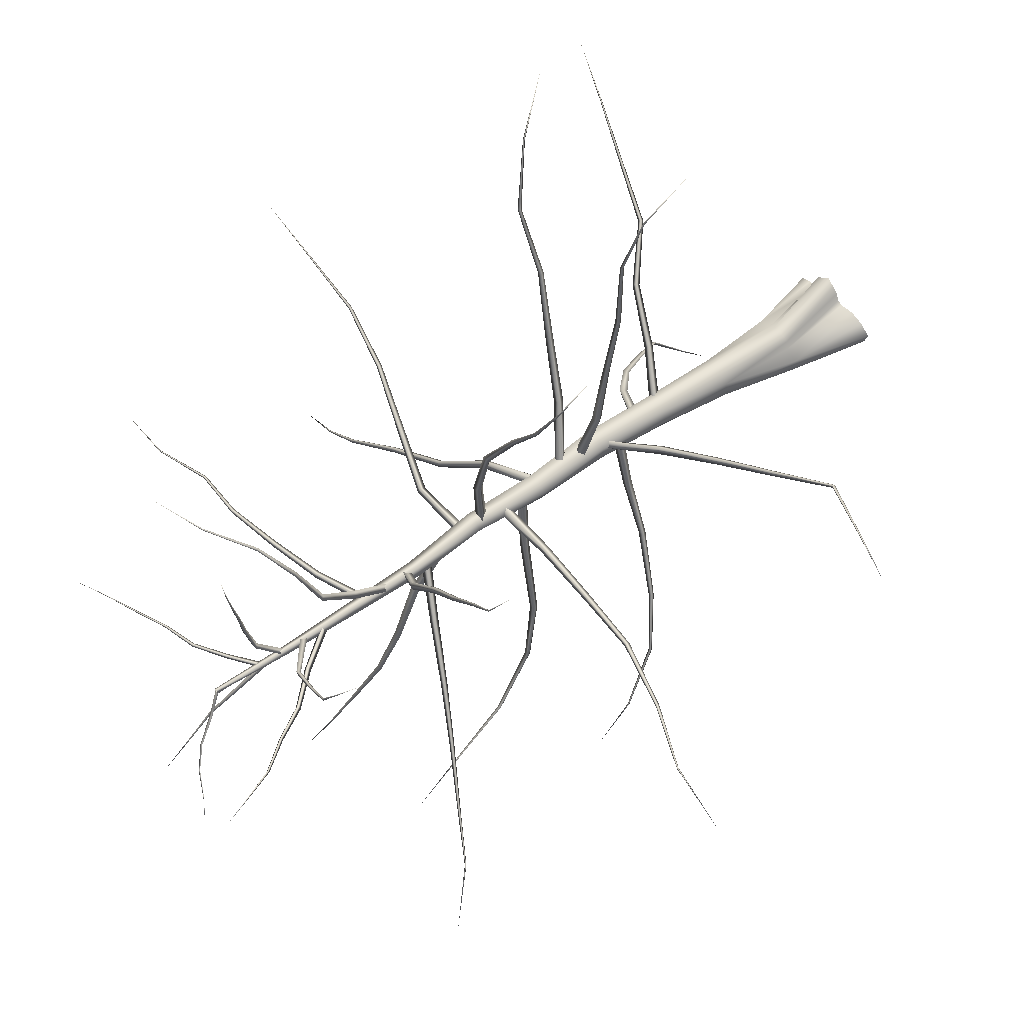
<metadata>
{"format":"obj","ext":"obj","renderer":"f3d","projection":"perspective","resolution":1024,"background":"white","views":[{"elev":56.2,"azim":-129.3,"up":"+Z"}]}
</metadata>
<code>
v  3.535 14.92 3.486
v  1.325 14.93 3.776
v  3.446 0 2.789
v  5.283 0 2.69
v  7.24 0 1.937
v  4.276 14.97 1.548
v  7.449 0 0.3877
v  7.507 0 -1.192
v  4.407 15.03 -0.4658
v  6.908 0 -2.655
v  5.678 0 -3.69
v  3.075 15.08 -1.983
v  3.659 0 -3.661
v  2.67 0 -4.115
v  2.299 15.13 -3.7
v  2.115 0 -5.515
v  1.153 0 -7.298
v  0.6292 15.17 -4.704
v  -0.4287 0 -8.124
v  -1.967 0 -7.331
v  -1.344 15.19 -4.897
v  -3.126 0 -6.13
v  -3.564 0 -4.398
v  -2.79 15.16 -3.487
v  -3.492 0 -2.825
v  -5.448 15.18 -3.522
v  -6.734 0 -3.428
v  -9.81 0 -2.625
v  -6.968 15.13 -1.562
v  -11.23 0 -0.5848
v  -12.11 0 1.923
v  -6.941 15.06 0.934
v  -9.728 0 3.738
v  -6.992 0 4.544
v  -4.319 15.01 2.205
v  -3.999 0 4.002
v  -2.892 0 4.457
v  -3.935 14.94 4.284
v  -2.301 0 6.002
v  -1.125 0 7.12
v  -2.108 14.91 5.178
v  0.4407 0 8.352
v  1.894 0 7.06
v  -0.1065 14.9 5.141
v  3.196 0 6.267
v  3.544 0 4.373
v  3.138 29.75 3.25
v  0.9196 29.82 4.657
v  3.967 29.82 0.7916
v  3.179 30 -1.733
v  0.8 30.21 -2.905
v  -1.65 30.33 -2.226
v  -3.582 30.37 -0.4424
v  -3.008 30.2 2.088
v  -1.612 30.01 4.1
v  3.465 44.79 4.005
v  1.176 44.88 5.026
v  4.383 44.86 1.72
v  3.459 45.04 -0.5411
v  1.204 45.23 -1.404
v  -1.055 45.33 -0.5412
v  -2.087 45.27 1.714
v  -1.113 45.08 4.009
v  4.065 60 4.807
v  1.559 60.05 5.426
v  5.142 60 2.402
v  3.843 60.06 0.1226
v  1.31 60.12 -0.2832
v  -0.5805 60.15 1.395
v  -0.4759 60.11 3.914
v  3.672 75.08 3.892
v  1.214 75.12 4.49
v  4.442 75.08 1.409
v  2.519 75.12 -0.2271
v  0.1536 75.16 0.316
v  -0.6896 75.16 2.74
v  4.408 90.15 3.736
v  2.179 90.07 4.691
v  4.066 90.23 1.335
v  1.762 90.2 0.9348
v  0.4346 90.1 2.956
v  2.996 105.2 3.57
v  0.9283 105.1 4.718
v  1.693 105.2 1.564
v  -0.2091 105.1 2.789
v  2.829 120.2 4.03
v  1.306 120.1 5.007
v  1.79 120.2 2.595
v  0.3492 120.2 3.535
v  2.666 135.2 4.555
v  1.679 135.2 5.315
v  1.964 135.2 3.566
v  0.9436 135.3 4.275
v  3.401 150.2 4.39
v  2.854 150.3 4.745
v  3.061 150.2 3.839
v  2.531 150.3 4.19
v  9.926 40.74 9.63
v  9.015 39.41 9.869
v  0.9938 44 1.518
v  2.056 45.63 1.121
v  8.796 40.72 10.83
v  0.5708 45.62 2.489
v  18.91 36.53 17.38
v  18.07 35.47 17.5
v  18.04 36.47 18.34
v  26.31 29.02 24.18
v  25.74 28.21 24.29
v  25.72 28.95 24.97
v  36.68 25.33 30.06
v  36.39 24.75 30.22
v  36.33 25.25 30.63
v  46.92 21.73 36.39
v  46.79 21.45 36.46
v  46.77 21.7 36.68
v  57.88 17.68 41.02
v  11.32 44.81 -4.542
v  11.15 43.56 -3.535
v  1.269 48.73 2.018
v  1.007 50.46 1.195
v  12.26 44.7 -3.193
v  2.167 50.31 2.746
v  18.7 37.28 -11.81
v  18.51 36.31 -10.91
v  19.58 37.06 -10.8
v  24.23 28.3 -19.13
v  24.05 27.6 -18.45
v  24.93 28.12 -18.43
v  29.39 19.43 -26.75
v  29.27 18.95 -26.31
v  29.88 19.2 -26.39
v  29.12 10.87 -36.26
v  29.07 10.62 -36.05
v  29.38 10.71 -36.12
v  29.84 2.409 -45.9
v  -3.391 55.51 -9.939
v  -2.616 53.97 -10.24
v  1.705 53.35 2.24
v  0.8054 55.25 2.569
v  -1.751 55.42 -10.55
v  2.773 55.17 1.906
v  -8.063 55.16 -22.11
v  -7.578 53.97 -22.6
v  -6.87 55.11 -22.82
v  -15.95 59.05 -31.87
v  -15.65 58.2 -32.34
v  -15.07 59.02 -32.39
v  -20.38 62.5 -43.9
v  -20.2 61.92 -44.26
v  -19.74 62.43 -44.15
v  -23.05 70.26 -54.28
v  -22.96 69.98 -54.46
v  -22.71 70.19 -54.34
v  -21.22 76.09 -66.05
v  -8.74 53.38 7.476
v  -8.527 52.02 6.483
v  1.967 58.16 2.432
v  2.062 59.32 3.721
v  2.124 60.61 2.568
v  -9.402 53.37 5.901
v  2.029 59.46 1.309
v  -20.25 49.31 12.67
v  -20.22 48.15 11.94
v  -20.83 49.29 11.43
v  -31.93 45.73 18.05
v  -31.93 44.85 17.5
v  -32.37 45.7 17.11
v  -43.54 42.13 23.52
v  -43.68 41.54 23.21
v  -43.76 42.12 22.88
v  -55.69 47.07 25.92
v  -55.83 46.79 25.79
v  -55.76 47.06 25.58
v  -67.79 52.21 28.26
v  0.1943 62.75 15.8
v  -0.7143 61.22 15.5
v  2.003 62.92 2.388
v  3.215 64.15 2.66
v  2.058 65.43 2.433
v  -1.615 62.79 15.61
v  0.8859 64.2 2.17
v  -0.1744 60.96 29.24
v  -0.8482 59.79 29.06
v  -1.536 60.97 29.25
v  -0.1349 58.29 42.6
v  -0.6709 57.36 42.49
v  -1.193 58.28 42.64
v  0.74 57 56.18
v  0.3856 56.38 56.08
v  0.0253 57.01 56.14
v  -2.086 54.59 69.4
v  -2.255 54.29 69.25
v  -2.435 54.6 69.31
v  -5.815 47.81 80.67
v  9.398 64.47 13.01
v  8.353 63.01 13.11
v  1.961 67.74 2.269
v  2.814 68.96 1.321
v  1.971 70.16 2.257
v  7.875 64.54 13.85
v  1.135 68.97 3.186
v  15.21 61.97 25.27
v  14.39 60.77 25.42
v  13.94 62.03 25.87
v  20.44 59.58 37.77
v  19.88 58.71 37.96
v  19.48 59.66 38.25
v  26.87 59.28 49.98
v  26.46 58.69 50.05
v  26.22 59.33 50.28
v  31.04 54.62 62.34
v  30.8 54.36 62.29
v  30.71 54.65 62.5
v  35.82 46.35 72.29
v  14.1 78.15 -2.474
v  14.86 76.64 -1.92
v  2.043 72.51 2.017
v  1.355 73.78 0.9945
v  1.758 75.01 2.214
v  14.96 78.17 -0.8976
v  2.457 73.73 3.257
v  24.49 81.04 -11.09
v  25.08 79.85 -10.64
v  25.27 81.08 -9.912
v  36.75 83.45 -17.26
v  37.17 82.51 -16.86
v  37.29 83.42 -16.31
v  48.43 85.94 -24.27
v  48.66 85.31 -24
v  48.86 85.95 -23.69
v  58.88 84.34 -33.27
v  58.96 84.03 -33.11
v  59.1 84.35 -32.99
v  70.41 82.22 -40.71
v  -1.877 80.53 -10.96
v  -1.025 79.02 -11.48
v  2.029 77.32 2.036
v  0.8148 78.5 2.529
v  2.052 79.79 2.404
v  -0.1785 80.57 -11.53
v  3.285 78.57 1.9
v  -7.499 82.9 -23.53
v  -6.822 81.68 -23.94
v  -6.081 82.95 -23.9
v  -8.515 85.3 -37.3
v  -8.013 84.44 -37.71
v  -7.419 85.27 -37.41
v  -9.329 93.3 -48.6
v  -9.023 92.84 -49.06
v  -8.614 93.28 -48.65
v  -9.309 104.3 -57.09
v  -9.155 104.2 -57.35
v  -8.944 104.3 -57.12
v  -9.555 115.6 -65.33
v  -10.9 84.28 4.856
v  -11.06 82.83 3.987
v  2.003 82.1 2.423
v  2.462 83.28 3.59
v  2.511 84.5 2.415
v  -11.05 84.32 3.161
v  2.052 83.36 1.205
v  -24.24 85.17 5.375
v  -24.38 84.02 4.675
v  -24.32 85.21 3.984
v  -37.56 86.34 5.97
v  -37.7 85.47 5.454
v  -37.52 86.37 4.924
v  -50.34 89.73 4.09
v  -50.53 89.16 3.732
v  -50.29 89.73 3.404
v  -62.48 95.31 4.009
v  -62.54 95.03 3.835
v  -62.44 95.31 3.662
v  -75.38 96.51 0.541
v  2.096 90.24 15.75
v  1.286 88.71 15.71
v  2.507 86.92 2.825
v  3.47 88.69 2.51
v  0.3966 90.17 15.5
v  1.423 88.68 2.529
v  -0.8472 89.98 28.81
v  -1.435 88.76 28.54
v  -2.147 89.93 28.32
v  -7.536 88.98 40.27
v  -7.933 88.08 40.02
v  -8.411 88.96 39.74
v  -14.84 89.68 51.21
v  -15.12 89.08 51.07
v  -15.43 89.66 50.87
v  -20.86 89.49 62.93
v  -20.99 89.18 62.84
v  -21.17 89.48 62.8
v  -25.71 86.95 74.94
v  15.47 93.38 1.677
v  15.09 91.9 2.363
v  2.624 91.78 2.856
v  2.615 93.5 1.817
v  15.06 93.35 3.302
v  1.783 93.41 3.696
v  26.36 89.85 8.06
v  25.75 88.75 8.565
v  25.76 89.85 9.32
v  37.62 85.73 12.61
v  37.24 84.88 12.98
v  37.23 85.71 13.51
v  49.06 83.56 18.07
v  48.89 82.98 18.35
v  48.76 83.56 18.64
v  60.06 84.63 24.63
v  60.01 84.35 24.78
v  59.91 84.64 24.92
v  71.54 85.45 30.38
v  2.531 104.1 -8.371
v  3.771 103 -8.741
v  2.252 96.54 2.583
v  1.06 98.17 2.449
v  4.154 104.5 -8.057
v  2.555 98.2 3.776
v  3.248 108.2 -20.71
v  4.241 107.3 -20.88
v  4.57 108.5 -20.46
v  5.794 111.6 -33.07
v  6.483 110.9 -33.11
v  6.728 111.9 -32.77
v  9.827 115.4 -44.87
v  10.3 114.9 -44.88
v  10.46 115.5 -44.63
v  13.85 119.4 -56.55
v  14.08 119.2 -56.56
v  14.15 119.5 -56.43
v  18.15 123.8 -68.03
v  -6.572 107 -4.551
v  -6.255 105.8 -5.476
v  1.319 101.4 2.755
v  0.9399 102.9 3.865
v  -5.404 107.1 -5.601
v  2.35 103 2.609
v  -14.23 111 -12.92
v  -13.98 110.1 -13.64
v  -13.3 111.1 -13.74
v  -21.53 115.2 -21.52
v  -21.35 114.4 -22.09
v  -20.83 115.2 -22.15
v  -29.26 119.9 -29.38
v  -29.16 119.4 -29.79
v  -28.81 119.9 -29.83
v  -37.13 124.6 -37.15
v  -37.1 124.3 -37.38
v  -36.91 124.6 -37.38
v  -43.93 131.9 -43.76
v  -5.037 111.1 12.08
v  -5.886 109.9 11.64
v  0.9998 106.3 3.383
v  1.974 107.7 3.977
v  -6.138 111.3 11.07
v  1.092 107.7 2.383
v  -12.77 111.8 20.6
v  -13.39 110.9 20.17
v  -13.64 112 19.79
v  -20.67 113.3 28.8
v  -21.14 112.6 28.49
v  -21.32 113.4 28.19
v  -28.15 114.8 37.36
v  -28.48 114.3 37.18
v  -28.6 114.9 36.97
v  -35.38 116.8 46.04
v  -35.53 116.6 45.95
v  -35.61 116.8 45.88
v  -41 115.3 55.93
v  0.6457 120.7 10.74
v  0.082 119.7 11.67
v  1.521 111.1 3.864
v  2.188 112.4 3.025
v  -0.8393 120.5 10.74
v  0.4861 112.5 3.444
v  -0.6394 128.5 19.03
v  -1.091 127.6 19.64
v  -1.798 128.4 19.13
v  0.5312 132.6 29.55
v  0.1907 131.9 29.95
v  -0.342 132.6 29.74
v  3.142 137.7 39.29
v  2.95 137.3 39.67
v  2.597 137.7 39.51
v  8.074 144.8 46.63
v  7.991 144.6 46.84
v  7.818 144.8 46.77
v  13.21 150.4 55.1
v  10.94 121.5 4.604
v  11.25 120.3 5.229
v  1.856 115.9 3.624
v  1.367 117.3 2.812
v  10.81 121.4 5.928
v  1.26 117.2 4.461
v  21.25 123.7 5.366
v  21.4 122.8 5.9
v  21.15 123.7 6.478
v  31.53 125.7 6.758
v  31.57 125 7.147
v  31.53 125.7 7.587
v  41.95 124.7 5.571
v  42.01 124.2 5.838
v  41.96 124.7 6.138
v  51.94 128 6.58
v  51.96 127.8 6.713
v  51.9 128 6.86
v  62.2 128.6 9.042
v  4.692 128.6 -2.549
v  5.518 127.7 -2.963
v  1.744 120.8 3.338
v  0.7532 122 3.782
v  5.838 128.5 -2.007
v  2.22 121.9 4.387
v  8.526 135 -9.069
v  9.187 134.3 -9.4
v  9.486 135 -8.669
v  11.42 140.8 -16.64
v  11.92 140.2 -16.87
v  12.16 140.8 -16.38
v  14.56 146.1 -24.46
v  14.88 145.8 -24.59
v  15.05 146.1 -24.31
v  16.75 150.8 -32.94
v  16.92 150.7 -33.02
v  17 150.9 -32.88
v  18.38 156.7 -40.79
v  -3.256 134 3.749
v  -3.772 133.7 2.739
v  1.234 125.7 3.707
v  1.425 126.7 4.76
v  -2.821 134.4 2.692
v  2.318 126.7 3.643
v  -9.329 140.7 4.922
v  -9.859 140.5 4.133
v  -9.12 141.1 4.118
v  -14.16 147.8 7.968
v  -14.59 147.7 7.395
v  -14.02 148.2 7.357
v  -19.62 154.5 11.1
v  -19.93 154.4 10.74
v  -19.55 154.7 10.72
v  -23.79 161.3 15.55
v  -23.95 161.3 15.38
v  -23.75 161.5 15.35
v  -27.87 168.4 19.84
v  -2.844 135.4 9.288
v  -3.574 134.6 9.121
v  1.382 130.5 4.46
v  2.274 131.4 4.652
v  -3.494 135.5 8.496
v  1.59 131.5 3.623
v  -8.054 139.3 14
v  -8.536 138.7 13.79
v  -8.55 139.4 13.36
v  -14.45 140.8 18.65
v  -14.74 140.3 18.43
v  -14.83 140.8 18.17
v  -20.34 142.1 23.85
v  -20.55 141.8 23.71
v  -20.66 142.1 23.58
v  -24.55 142.1 30.64
v  -24.65 141.9 30.55
v  -24.73 142.1 30.53
v  -29.01 139.7 36.85
v  3.627 140.9 9.617
v  3.285 140.1 10.04
v  1.999 135.4 4.797
v  2.345 136.1 3.995
v  2.685 140.8 9.743
v  1.308 136.2 4.448
v  3.302 142.6 16.8
v  3.026 141.9 16.93
v  2.574 142.5 16.76
v  2.143 144 23.86
v  1.939 143.5 23.94
v  1.579 143.9 23.79
v  1.023 145.5 30.87
v  0.8942 145.2 30.92
v  0.6638 145.5 30.81
v  -0.7864 147.1 37.73
v  -0.8551 146.9 37.75
v  -0.9724 147 37.7
v  -1.238 148 44.9
v  7.392 144.7 4.342
v  7.766 144.1 4.765
v  2.592 140.2 4.389
v  2.092 140.9 3.882
v  7.282 144.7 5.157
v  2.059 140.9 4.84
v  12.53 148.5 5.796
v  12.74 147.9 6.132
v  12.43 148.5 6.47
v  18.78 150.2 6.44
v  18.91 149.7 6.682
v  18.74 150.2 6.942
v  24.73 152.7 7.04
v  24.82 152.4 7.209
v  24.7 152.7 7.372
v  30.7 155.1 7.832
v  30.75 155 7.913
v  30.67 155.1 7.994
v  36.32 158.1 9.129
v  3.916 149.4 1.123
v  4.411 149 0.8007
v  2.711 145.1 4.058
v  2.17 145.7 4.278
v  4.584 149.5 1.253
v  2.902 145.6 4.648
v  2.519 152.3 -2.95
v  2.903 152.1 -3.303
v  3.041 152.6 -2.976
v  0.8439 156.1 -6.356
v  1.13 155.9 -6.627
v  1.216 156.2 -6.399
v  -1.135 158.5 -10.61
v  -0.9701 158.4 -10.82
v  -0.9223 158.7 -10.69
v  -5.215 160.8 -13.06
v  -5.17 160.8 -13.19
v  -5.133 160.9 -13.11
v  -9.509 163.8 -14.16
g Oak_Tree
f 1 2 3 4
f 4 5 1
f 6 1 5 7
f 7 8 6
f 9 6 8 10
f 10 11 9
f 12 9 11 13
f 13 14 12
f 15 12 14 16
f 16 17 15
f 18 15 17 19
f 19 20 18
f 21 18 20 22
f 22 23 21
f 24 21 23 25
f 26 24 25 27
f 27 28 26
f 29 26 28 30
f 30 31 29
f 32 29 31 33
f 33 34 32
f 35 32 34 36
f 36 37 35
f 38 35 37 39
f 39 40 38
f 41 38 40 42
f 42 43 41
f 44 41 43 45
f 45 46 44
f 2 44 46 3
f 47 48 2 1
f 1 6 47
f 49 47 6 9
f 9 12 49
f 50 49 12 15
f 15 18 50
f 51 50 18 21
f 21 24 51
f 52 51 24 26
f 53 52 26 29
f 29 32 53
f 54 53 32 35
f 35 38 54
f 55 54 38 41
f 41 44 55
f 48 55 44 2
f 56 57 48 47
f 47 49 56
f 58 56 49 50
f 59 58 50 51
f 60 59 51 52
f 61 60 52 53
f 62 61 53 54
f 63 62 54 55
f 57 63 55 48
f 64 65 57 56
f 56 58 64
f 66 64 58 59
f 67 66 59 60
f 68 67 60 61
f 69 68 61 62
f 70 69 62 63
f 65 70 63 57
f 71 72 65 64
f 64 66 71
f 73 71 66 67
f 74 73 67 68
f 75 74 68 69
f 76 75 69 70
f 72 76 70 65
f 77 78 72 71
f 71 73 77
f 79 77 73 74
f 80 79 74 75
f 81 80 75 76
f 78 81 76 72
f 82 83 78 77
f 77 79 82
f 84 82 79 80
f 85 84 80 81
f 83 85 81 78
f 86 87 83 82
f 88 86 82 84
f 89 88 84 85
f 87 89 85 83
f 90 91 87 86
f 92 90 86 88
f 93 92 88 89
f 91 93 89 87
f 94 95 91 90
f 96 94 90 92
f 97 96 92 93
f 95 97 93 91
f 98 99 100 101
f 102 98 101 103
f 99 102 103 100
f 104 105 99 98
f 106 104 98 102
f 105 106 102 99
f 107 108 105 104
f 109 107 104 106
f 108 109 106 105
f 110 111 108 107
f 112 110 107 109
f 111 112 109 108
f 113 114 111 110
f 115 113 110 112
f 114 115 112 111
f 114 113 116
f 113 115 116
f 115 114 116
f 117 118 119 120
f 121 117 120 122
f 118 121 122 119
f 123 124 118 117
f 125 123 117 121
f 124 125 121 118
f 126 127 124 123
f 128 126 123 125
f 127 128 125 124
f 129 130 127 126
f 131 129 126 128
f 130 131 128 127
f 132 133 130 129
f 134 132 129 131
f 133 134 131 130
f 133 132 135
f 132 134 135
f 134 133 135
f 136 137 138 139
f 140 136 139 141
f 137 140 141 138
f 142 143 137 136
f 144 142 136 140
f 143 144 140 137
f 145 146 143 142
f 147 145 142 144
f 146 147 144 143
f 148 149 146 145
f 150 148 145 147
f 149 150 147 146
f 151 152 149 148
f 153 151 148 150
f 152 153 150 149
f 152 151 154
f 151 153 154
f 153 152 154
f 155 156 157 158
f 158 159 155
f 160 155 159 161
f 156 160 161 157
f 162 163 156 155
f 164 162 155 160
f 163 164 160 156
f 165 166 163 162
f 167 165 162 164
f 166 167 164 163
f 168 169 166 165
f 170 168 165 167
f 169 170 167 166
f 171 172 169 168
f 173 171 168 170
f 172 173 170 169
f 172 171 174
f 171 173 174
f 173 172 174
f 175 176 177 178
f 178 179 175
f 180 175 179 181
f 176 180 181 177
f 182 183 176 175
f 184 182 175 180
f 183 184 180 176
f 185 186 183 182
f 187 185 182 184
f 186 187 184 183
f 188 189 186 185
f 190 188 185 187
f 189 190 187 186
f 191 192 189 188
f 193 191 188 190
f 192 193 190 189
f 192 191 194
f 191 193 194
f 193 192 194
f 195 196 197 198
f 198 199 195
f 200 195 199 201
f 196 200 201 197
f 202 203 196 195
f 204 202 195 200
f 203 204 200 196
f 205 206 203 202
f 207 205 202 204
f 206 207 204 203
f 208 209 206 205
f 210 208 205 207
f 209 210 207 206
f 211 212 209 208
f 213 211 208 210
f 212 213 210 209
f 212 211 214
f 211 213 214
f 213 212 214
f 215 216 217 218
f 218 219 215
f 220 215 219 221
f 216 220 221 217
f 222 223 216 215
f 224 222 215 220
f 223 224 220 216
f 225 226 223 222
f 227 225 222 224
f 226 227 224 223
f 228 229 226 225
f 230 228 225 227
f 229 230 227 226
f 231 232 229 228
f 233 231 228 230
f 232 233 230 229
f 232 231 234
f 231 233 234
f 233 232 234
f 235 236 237 238
f 238 239 235
f 240 235 239 241
f 236 240 241 237
f 242 243 236 235
f 244 242 235 240
f 243 244 240 236
f 245 246 243 242
f 247 245 242 244
f 246 247 244 243
f 248 249 246 245
f 250 248 245 247
f 249 250 247 246
f 251 252 249 248
f 253 251 248 250
f 252 253 250 249
f 252 251 254
f 251 253 254
f 253 252 254
f 255 256 257 258
f 258 259 255
f 260 255 259 261
f 256 260 261 257
f 262 263 256 255
f 264 262 255 260
f 263 264 260 256
f 265 266 263 262
f 267 265 262 264
f 266 267 264 263
f 268 269 266 265
f 270 268 265 267
f 269 270 267 266
f 271 272 269 268
f 273 271 268 270
f 272 273 270 269
f 272 271 274
f 271 273 274
f 273 272 274
f 275 276 277 278
f 279 275 278 280
f 276 279 280 277
f 281 282 276 275
f 283 281 275 279
f 282 283 279 276
f 284 285 282 281
f 286 284 281 283
f 285 286 283 282
f 287 288 285 284
f 289 287 284 286
f 288 289 286 285
f 290 291 288 287
f 292 290 287 289
f 291 292 289 288
f 291 290 293
f 290 292 293
f 292 291 293
f 294 295 296 297
f 298 294 297 299
f 295 298 299 296
f 300 301 295 294
f 302 300 294 298
f 301 302 298 295
f 303 304 301 300
f 305 303 300 302
f 304 305 302 301
f 306 307 304 303
f 308 306 303 305
f 307 308 305 304
f 309 310 307 306
f 311 309 306 308
f 310 311 308 307
f 310 309 312
f 309 311 312
f 311 310 312
f 313 314 315 316
f 317 313 316 318
f 314 317 318 315
f 319 320 314 313
f 321 319 313 317
f 320 321 317 314
f 322 323 320 319
f 324 322 319 321
f 323 324 321 320
f 325 326 323 322
f 327 325 322 324
f 326 327 324 323
f 328 329 326 325
f 330 328 325 327
f 329 330 327 326
f 329 328 331
f 328 330 331
f 330 329 331
f 332 333 334 335
f 336 332 335 337
f 333 336 337 334
f 338 339 333 332
f 340 338 332 336
f 339 340 336 333
f 341 342 339 338
f 343 341 338 340
f 342 343 340 339
f 344 345 342 341
f 346 344 341 343
f 345 346 343 342
f 347 348 345 344
f 349 347 344 346
f 348 349 346 345
f 348 347 350
f 347 349 350
f 349 348 350
f 351 352 353 354
f 355 351 354 356
f 352 355 356 353
f 357 358 352 351
f 359 357 351 355
f 358 359 355 352
f 360 361 358 357
f 362 360 357 359
f 361 362 359 358
f 363 364 361 360
f 365 363 360 362
f 364 365 362 361
f 366 367 364 363
f 368 366 363 365
f 367 368 365 364
f 367 366 369
f 366 368 369
f 368 367 369
f 370 371 372 373
f 374 370 373 375
f 371 374 375 372
f 376 377 371 370
f 378 376 370 374
f 377 378 374 371
f 379 380 377 376
f 381 379 376 378
f 380 381 378 377
f 382 383 380 379
f 384 382 379 381
f 383 384 381 380
f 385 386 383 382
f 387 385 382 384
f 386 387 384 383
f 386 385 388
f 385 387 388
f 387 386 388
f 389 390 391 392
f 393 389 392 394
f 390 393 394 391
f 395 396 390 389
f 397 395 389 393
f 396 397 393 390
f 398 399 396 395
f 400 398 395 397
f 399 400 397 396
f 401 402 399 398
f 403 401 398 400
f 402 403 400 399
f 404 405 402 401
f 406 404 401 403
f 405 406 403 402
f 405 404 407
f 404 406 407
f 406 405 407
f 408 409 410 411
f 412 408 411 413
f 409 412 413 410
f 414 415 409 408
f 416 414 408 412
f 415 416 412 409
f 417 418 415 414
f 419 417 414 416
f 418 419 416 415
f 420 421 418 417
f 422 420 417 419
f 421 422 419 418
f 423 424 421 420
f 425 423 420 422
f 424 425 422 421
f 424 423 426
f 423 425 426
f 425 424 426
f 427 428 429 430
f 431 427 430 432
f 428 431 432 429
f 433 434 428 427
f 435 433 427 431
f 434 435 431 428
f 436 437 434 433
f 438 436 433 435
f 437 438 435 434
f 439 440 437 436
f 441 439 436 438
f 440 441 438 437
f 442 443 440 439
f 444 442 439 441
f 443 444 441 440
f 443 442 445
f 442 444 445
f 444 443 445
f 446 447 448 449
f 450 446 449 451
f 447 450 451 448
f 452 453 447 446
f 454 452 446 450
f 453 454 450 447
f 455 456 453 452
f 457 455 452 454
f 456 457 454 453
f 458 459 456 455
f 460 458 455 457
f 459 460 457 456
f 461 462 459 458
f 463 461 458 460
f 462 463 460 459
f 462 461 464
f 461 463 464
f 463 462 464
f 465 466 467 468
f 469 465 468 470
f 466 469 470 467
f 471 472 466 465
f 473 471 465 469
f 472 473 469 466
f 474 475 472 471
f 476 474 471 473
f 475 476 473 472
f 477 478 475 474
f 479 477 474 476
f 478 479 476 475
f 480 481 478 477
f 482 480 477 479
f 481 482 479 478
f 481 480 483
f 480 482 483
f 482 481 483
f 484 485 486 487
f 488 484 487 489
f 485 488 489 486
f 490 491 485 484
f 492 490 484 488
f 491 492 488 485
f 493 494 491 490
f 495 493 490 492
f 494 495 492 491
f 496 497 494 493
f 498 496 493 495
f 497 498 495 494
f 499 500 497 496
f 501 499 496 498
f 500 501 498 497
f 500 499 502
f 499 501 502
f 501 500 502
f 503 504 505 506
f 507 503 506 508
f 504 507 508 505
f 509 510 504 503
f 511 509 503 507
f 510 511 507 504
f 512 513 510 509
f 514 512 509 511
f 513 514 511 510
f 515 516 513 512
f 517 515 512 514
f 516 517 514 513
f 518 519 516 515
f 520 518 515 517
f 519 520 517 516
f 519 518 521
f 518 520 521
f 520 519 521

</code>
